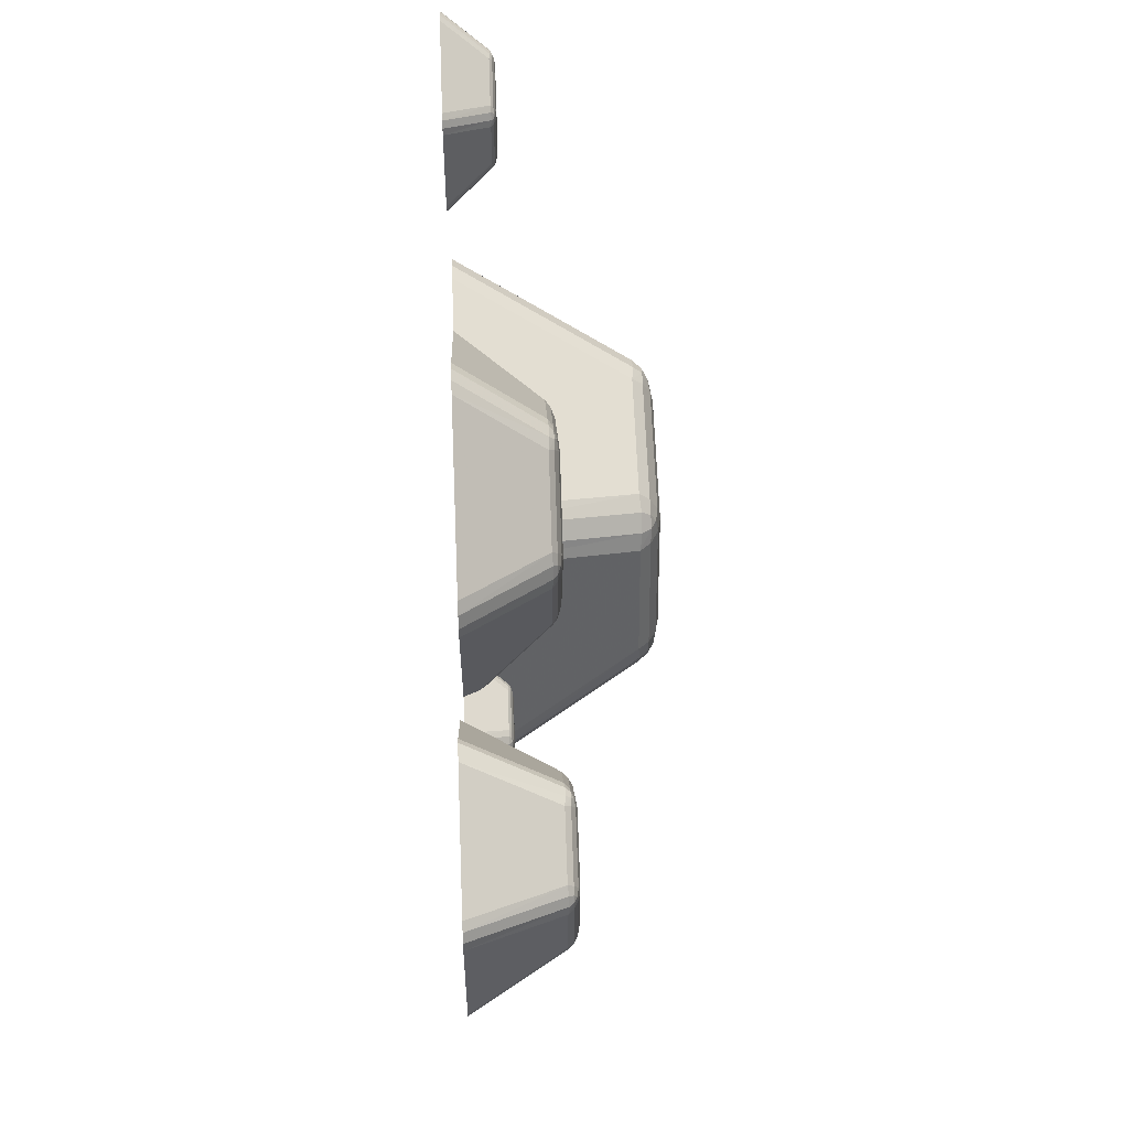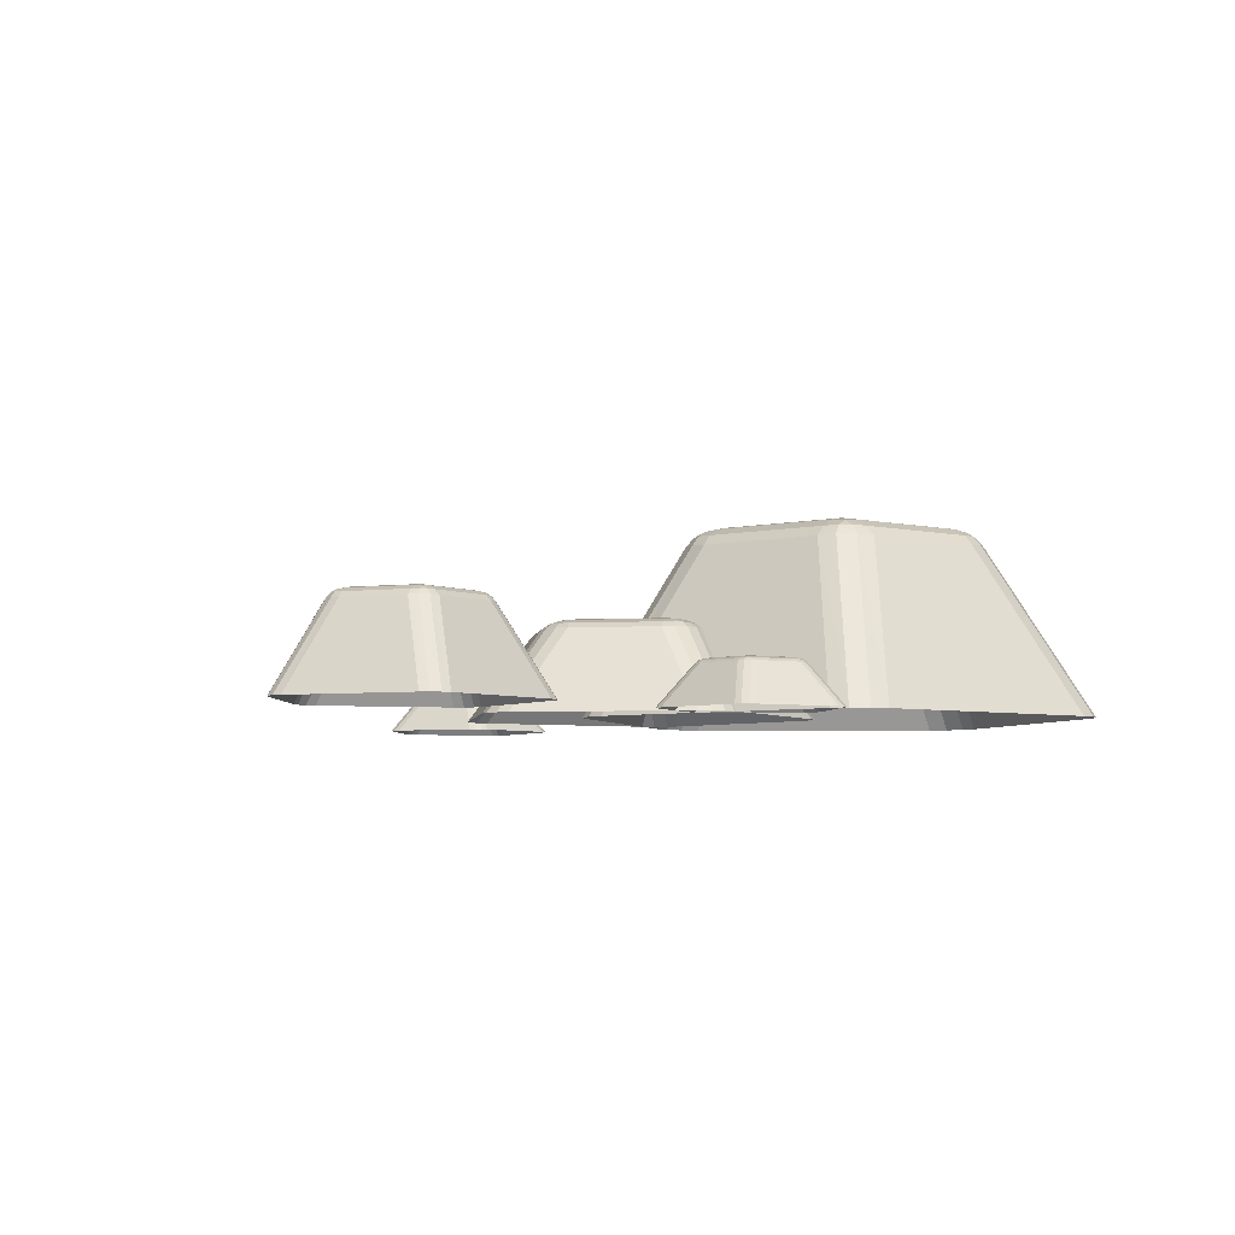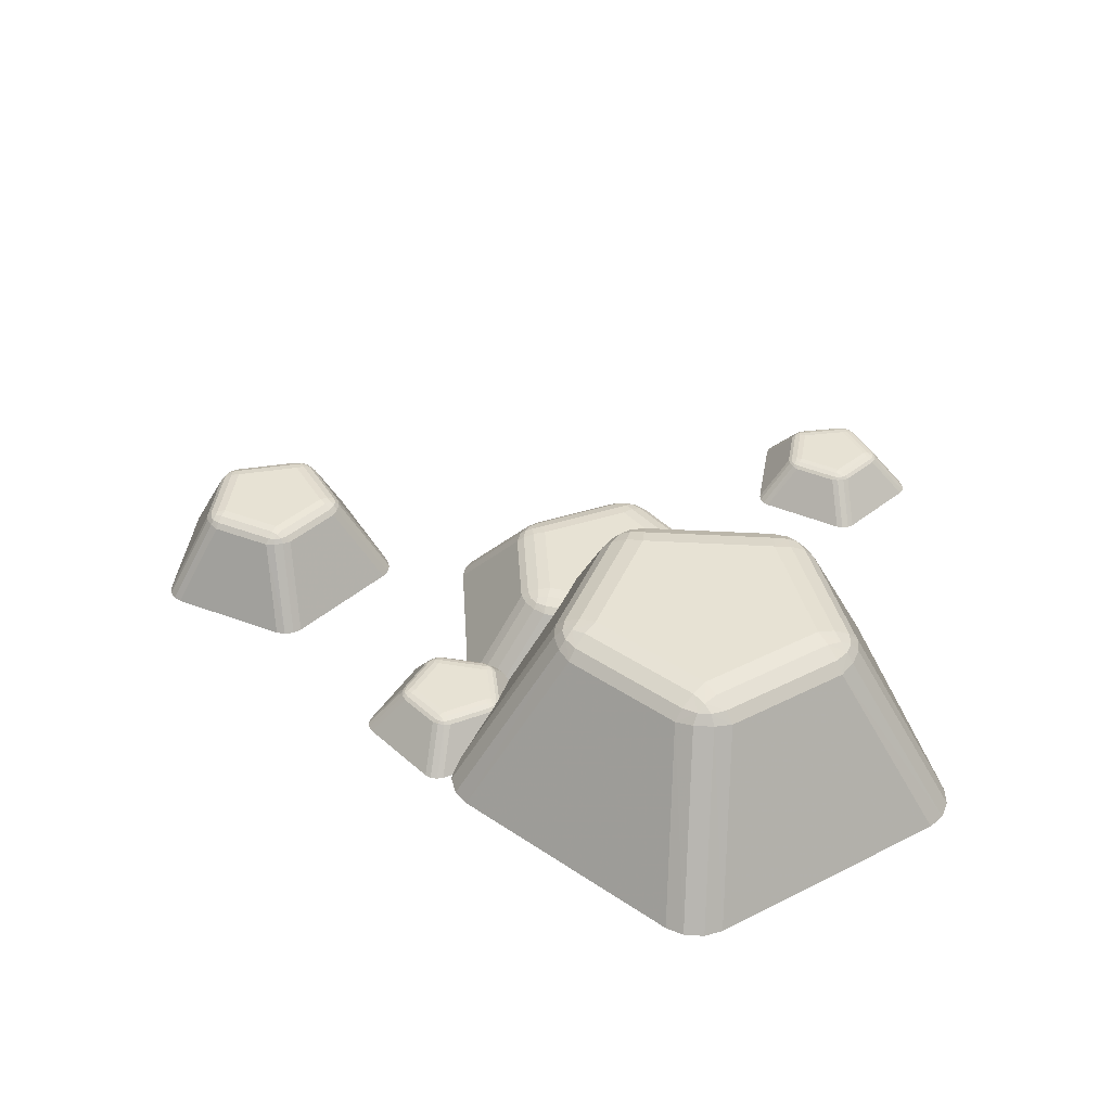
<metadata>
{"format":"obj","ext":"obj","renderer":"f3d","projection":"perspective","resolution":1024,"background":"white","views":[{"elev":51.5,"azim":87.8,"up":"+Z"},{"elev":-5.1,"azim":116.7,"up":"+Y"},{"elev":40.0,"azim":-167.0,"up":"+Y"}]}
</metadata>
<code>
o rocksA_desert_Cube.726
v -0.5264 0 0.08041
v -0.6146 0 0.0356
v -0.5603 0 0.07793
v -0.5926 0 0.06153
v -0.4543 0.35 -0.1708
v -0.5265 0.3108 -0.1378
v -0.4383 0.3108 -0.09302
v -0.4833 0.3442 -0.1572
v -0.4481 0.3442 -0.1393
v -0.4741 0.3401 -0.1317
v -0.5031 0.314 -0.1144
v -0.5095 0.33 -0.1452
v -0.4915 0.3305 -0.1238
v -0.4423 0.33 -0.1111
v -0.471 0.314 -0.09809
v -0.4702 0.3305 -0.113
v -0.8264 0 -0.3789
v -0.8111 0 -0.4766
v -0.8346 0 -0.4119
v -0.829 0 -0.4477
v -0.5653 0.35 -0.3879
v -0.6189 0.3108 -0.4464
v -0.6343 0.3108 -0.3487
v -0.5871 0.3442 -0.4113
v -0.5933 0.3442 -0.3724
v -0.6085 0.3401 -0.3947
v -0.634 0.314 -0.4169
v -0.6066 0.33 -0.4326
v -0.6214 0.3305 -0.4088
v -0.6183 0.33 -0.3581
v -0.6396 0.314 -0.3814
v -0.6251 0.3305 -0.3853
v -0.4824 0 -0.8062
v -0.3847 0 -0.8218
v -0.4535 0 -0.8241
v -0.4177 0 -0.8298
v -0.3931 0.35 -0.5606
v -0.354 0.3108 -0.6297
v -0.4517 0.3108 -0.6141
v -0.3776 0.3442 -0.5886
v -0.4165 0.3442 -0.5824
v -0.4 0.3401 -0.6039
v -0.3867 0.314 -0.6349
v -0.3633 0.33 -0.6138
v -0.3905 0.3305 -0.6205
v -0.4378 0.33 -0.6019
v -0.4222 0.314 -0.6292
v -0.4141 0.3305 -0.6167
v 0.03036 0 -0.611
v 0.07539 0 -0.5229
v 0.05635 0 -0.5891
v 0.07283 0 -0.5568
v -0.1756 0.35 -0.4502
v -0.09781 0.3108 -0.4344
v -0.1428 0.3108 -0.5225
v -0.1442 0.3442 -0.4441
v -0.1621 0.3442 -0.4792
v -0.1366 0.3401 -0.4701
v -0.103 0.314 -0.4671
v -0.1159 0.33 -0.4383
v -0.1179 0.3305 -0.4663
v -0.1502 0.33 -0.5055
v -0.1193 0.314 -0.4991
v -0.1288 0.3305 -0.4875
v 0.003167 0 -0.06306
v -0.06671 0 0.007
v -0.009669 0 -0.03156
v -0.03525 0 -0.005916
v -0.2134 0.35 -0.2092
v -0.2044 0.3108 -0.1304
v -0.1346 0.3108 -0.2004
v -0.2095 0.3442 -0.1774
v -0.1816 0.3442 -0.2054
v -0.1824 0.3401 -0.1783
v -0.1749 0.314 -0.1454
v -0.2062 0.33 -0.1488
v -0.1803 0.3305 -0.1593
v -0.153 0.33 -0.2022
v -0.1495 0.314 -0.1709
v -0.1634 0.3305 -0.1762
v -0.08986 0 0.2629
v -0.1591 0 0.2612
v -0.112 0 0.2716
v -0.1374 0 0.2709
v -0.1201 0.1715 0.08249
v -0.1558 0.1523 0.1251
v -0.08656 0.1523 0.1268
v -0.1344 0.1687 0.09981
v -0.1068 0.1687 0.1005
v -0.1209 0.1666 0.1131
v -0.134 0.1538 0.1328
v -0.1473 0.1617 0.1153
v -0.1295 0.162 0.1234
v -0.09456 0.1617 0.1166
v -0.1088 0.1538 0.1334
v -0.1128 0.162 0.1238
v -0.418 0 0.06335
v -0.4378 0 -0.003031
v -0.4331 0 0.04494
v -0.4403 0 0.02064
v -0.2558 0.1715 -0.02118
v -0.3073 0.1523 -0.04195
v -0.2875 0.1523 0.02442
v -0.2766 0.1687 -0.02937
v -0.2688 0.1687 -0.002909
v -0.2852 0.1666 -0.01242
v -0.3079 0.1538 -0.01878
v -0.2954 0.1617 -0.03692
v -0.2975 0.162 -0.01745
v -0.2803 0.1617 0.01367
v -0.3007 0.1538 0.005372
v -0.2928 0.162 -0.001432
v -0.3296 0 -0.3104
v -0.2726 0 -0.3497
v -0.3168 0 -0.3304
v -0.2959 0 -0.3448
v -0.1991 0.1715 -0.1822
v -0.1953 0.1523 -0.2377
v -0.2523 0.1523 -0.1983
v -0.1978 0.1687 -0.2046
v -0.2205 0.1687 -0.1889
v -0.2165 0.1666 -0.2075
v -0.2175 0.1538 -0.2311
v -0.1964 0.1617 -0.2248
v -0.2156 0.162 -0.2208
v -0.2398 0.1617 -0.1948
v -0.2382 0.1538 -0.2168
v -0.2293 0.162 -0.2113
v 0.05312 0 -0.3418
v 0.1082 0 -0.2998
v 0.07616 0 -0.3358
v 0.09631 0 -0.3204
v -0.02842 0.1715 -0.1781
v 0.02548 0.1523 -0.1916
v -0.02956 0.1523 -0.2336
v -0.006731 0.1687 -0.1837
v -0.02867 0.1687 -0.2005
v -0.00981 0.1666 -0.2024
v 0.01235 0.1538 -0.2107
v 0.01286 0.1617 -0.1886
v 0.003167 0.162 -0.2057
v -0.02908 0.1617 -0.2207
v -0.007673 0.1538 -0.226
v -0.01011 0.162 -0.2158
v 0.2013 0 0.01247
v 0.1783 0 0.07781
v 0.2027 0 0.03624
v 0.1943 0 0.06016
v 0.02039 0.1715 -0.01449
v 0.04986 0.1523 0.03261
v 0.07286 0.1523 -0.03273
v 0.03246 0.1687 0.004397
v 0.04162 0.1687 -0.02165
v 0.0493 0.1666 -0.004311
v 0.06399 0.1538 0.01422
v 0.04317 0.1617 0.02152
v 0.05637 0.162 0.007036
v 0.0607 0.1617 -0.02828
v 0.07235 0.1538 -0.009556
v 0.06192 0.162 -0.008727
v 0.3668 0 0.02272
v 0.3618 0 -0.02551
v 0.3588 0 0.008096
v 0.357 0 -0.009558
v 0.4894 0.1715 -0.01429
v 0.4567 0.1523 -0.03529
v 0.4616 0.1523 0.01294
v 0.4761 0.1687 -0.02264
v 0.4781 0.1687 -0.003412
v 0.4681 0.1666 -0.01209
v 0.4532 0.1538 -0.01943
v 0.4642 0.1617 -0.03027
v 0.4602 0.162 -0.01716
v 0.468 0.1617 0.00649
v 0.455 0.1538 -0.00188
v 0.4614 0.162 -0.005524
v 0.4763 0 -0.2228
v 0.5206 0 -0.2424
v 0.4877 0 -0.2349
v 0.5039 0 -0.2421
v 0.5494 0.1715 -0.1177
v 0.5592 0.1523 -0.1553
v 0.5149 0.1523 -0.1357
v 0.5532 0.1687 -0.1329
v 0.5355 0.1687 -0.1251
v 0.5407 0.1666 -0.1373
v 0.5431 0.1538 -0.1537
v 0.5568 0.1617 -0.1466
v 0.5431 0.162 -0.1463
v 0.523 0.1617 -0.1316
v 0.5269 0.1538 -0.1465
v 0.5324 0.162 -0.1416
v 0.7436 0 -0.1946
v 0.776 0 -0.1585
v 0.7587 0 -0.1875
v 0.7705 0 -0.1742
v 0.6662 0.1715 -0.0926
v 0.705 0.1523 -0.09486
v 0.6727 0.1523 -0.131
v 0.6819 0.1687 -0.09366
v 0.669 0.1687 -0.108
v 0.6822 0.1666 -0.1069
v 0.6985 0.1538 -0.1097
v 0.696 0.1617 -0.09448
v 0.6915 0.162 -0.1075
v 0.6713 0.1617 -0.122
v 0.6867 0.1538 -0.1228
v 0.6837 0.162 -0.1162
v 0.7994 0 0.06838
v 0.7751 0 0.1103
v 0.7973 0 0.08491
v 0.7883 0 0.1003
v 0.6785 0.1715 0.02628
v 0.6926 0.1523 0.06251
v 0.7169 0.1523 0.02056
v 0.6843 0.1687 0.04084
v 0.694 0.1687 0.02412
v 0.697 0.1666 0.03704
v 0.7047 0.1538 0.0517
v 0.6895 0.1617 0.05401
v 0.7004 0.162 0.04577
v 0.708 0.1617 0.02204
v 0.7136 0.1538 0.03644
v 0.7063 0.162 0.03565
v 0.5665 0 0.2027
v 0.5191 0 0.1925
v 0.5501 0 0.2058
v 0.5328 0 0.202
v 0.5692 0.1715 0.07468
v 0.5391 0.1523 0.09932
v 0.5865 0.1523 0.1095
v 0.5572 0.1687 0.08473
v 0.576 0.1687 0.08879
v 0.5647 0.1666 0.09565
v 0.5531 0.1538 0.1075
v 0.5462 0.1617 0.09369
v 0.5574 0.162 0.1016
v 0.5823 0.1617 0.1014
v 0.5704 0.1538 0.1112
v 0.5689 0.162 0.104
v -0.04793 0 -0.4285
v -0.03828 0 -0.461
v -0.04919 0 -0.4401
v -0.04566 0 -0.452
v 0.04127 0.08403 -0.4197
v 0.02569 0.07462 -0.442
v 0.01604 0.07462 -0.4095
v 0.0349 0.08265 -0.4287
v 0.03106 0.08265 -0.4157
v 0.02687 0.08166 -0.424
v 0.01923 0.07538 -0.4327
v 0.02924 0.07923 -0.4368
v 0.02314 0.07936 -0.4294
v 0.02188 0.07923 -0.412
v 0.01572 0.07538 -0.4209
v 0.02081 0.07936 -0.4215
v 0.08842 0 -0.5582
v 0.1224 0 -0.559
v 0.09906 0 -0.563
v 0.1115 0 -0.5633
v 0.1077 0.08403 -0.4706
v 0.1241 0.07462 -0.4923
v 0.09015 0.07462 -0.4915
v 0.1142 0.08265 -0.4794
v 0.1007 0.08265 -0.4791
v 0.1073 0.08166 -0.4856
v 0.1132 0.07538 -0.4956
v 0.1202 0.07923 -0.4873
v 0.1112 0.07936 -0.4909
v 0.09431 0.07923 -0.4867
v 0.1008 0.07538 -0.4953
v 0.103 0.07936 -0.4906
v 0.2539 0 -0.4686
v 0.2652 0 -0.4366
v 0.2617 0 -0.4599
v 0.2659 0 -0.4482
v 0.1766 0.08403 -0.4232
v 0.2023 0.07462 -0.4143
v 0.191 0.07462 -0.4463
v 0.187 0.08265 -0.4197
v 0.1825 0.08265 -0.4325
v 0.1907 0.08166 -0.4282
v 0.2021 0.07538 -0.4257
v 0.1964 0.07923 -0.4165
v 0.1969 0.07936 -0.4261
v 0.1877 0.07923 -0.4409
v 0.1979 0.07538 -0.4373
v 0.1942 0.07936 -0.4338
v 0.2198 0 -0.2835
v 0.1929 0 -0.2628
v 0.214 0 -0.2734
v 0.2042 0 -0.2658
v 0.1528 0.08403 -0.343
v 0.1523 0.07462 -0.3158
v 0.1792 0.07462 -0.3364
v 0.1527 0.08265 -0.332
v 0.1634 0.08265 -0.3403
v 0.1619 0.08166 -0.3311
v 0.163 0.07538 -0.3196
v 0.1525 0.07923 -0.3221
v 0.1618 0.07936 -0.3245
v 0.173 0.07923 -0.3379
v 0.1728 0.07538 -0.3271
v 0.1683 0.07936 -0.3295
v 0.03328 0 -0.2587
v 0.005319 0 -0.278
v 0.02186 0 -0.2611
v 0.01163 0 -0.2681
v 0.06917 0.08403 -0.3408
v 0.04313 0.07462 -0.3329
v 0.07109 0.07462 -0.3137
v 0.0587 0.08265 -0.3376
v 0.06984 0.08265 -0.3299
v 0.06066 0.08166 -0.3285
v 0.05002 0.07538 -0.3239
v 0.04923 0.07923 -0.3347
v 0.05439 0.07936 -0.3266
v 0.07054 0.07923 -0.32
v 0.06019 0.07538 -0.3169
v 0.06114 0.07936 -0.3219
v -0.6485 0 0.5264
v -0.6504 0 0.4926
v -0.6536 0 0.516
v -0.6543 0 0.5036
v -0.5616 0.08403 0.5045
v -0.5838 0.07462 0.4888
v -0.5818 0.07462 0.5227
v -0.5706 0.08265 0.4983
v -0.5698 0.08265 0.5118
v -0.5765 0.08166 0.5054
v -0.5867 0.07538 0.4998
v -0.5786 0.07923 0.4925
v -0.5819 0.07936 0.5016
v -0.5772 0.07923 0.5184
v -0.586 0.07538 0.5121
v -0.5814 0.07936 0.5098
v -0.564 0 0.3583
v -0.5323 0 0.346
v -0.5556 0 0.3502
v -0.544 0 0.3457
v -0.5163 0.08403 0.4342
v -0.5082 0.07462 0.4082
v -0.5398 0.07462 0.4205
v -0.5131 0.08265 0.4237
v -0.5257 0.08265 0.4286
v -0.5217 0.08166 0.4202
v -0.5195 0.07538 0.4088
v -0.5102 0.07923 0.4142
v -0.5198 0.07936 0.4139
v -0.5343 0.07923 0.4236
v -0.531 0.07538 0.4133
v -0.5274 0.07936 0.4169
v -0.378 0 0.3867
v -0.3565 0 0.413
v -0.3676 0 0.3922
v -0.3598 0 0.4018
v -0.4354 0.08403 0.4555
v -0.4082 0.07462 0.4552
v -0.4296 0.07462 0.4289
v -0.4244 0.08265 0.4553
v -0.433 0.08265 0.4448
v -0.4237 0.08166 0.446
v -0.4122 0.07538 0.4446
v -0.4145 0.07923 0.4552
v -0.4172 0.07936 0.4459
v -0.4309 0.07923 0.4351
v -0.4201 0.07538 0.435
v -0.4224 0.07936 0.4396
v -0.3475 0 0.5724
v -0.3658 0 0.6009
v -0.3495 0 0.5839
v -0.3562 0 0.5943
v -0.4307 0.08403 0.539
v -0.4219 0.07462 0.5648
v -0.4036 0.07462 0.5363
v -0.427 0.08265 0.5494
v -0.4197 0.08265 0.538
v -0.418 0.08166 0.5472
v -0.4131 0.07538 0.5577
v -0.4239 0.07923 0.5588
v -0.4159 0.07936 0.5534
v -0.4099 0.07923 0.537
v -0.4064 0.07538 0.5473
v -0.4115 0.07936 0.5465
v -0.5147 0 0.6588
v -0.5475 0 0.6501
v -0.5262 0 0.6604
v -0.5382 0 0.6572
v -0.5086 0.08403 0.5693
v -0.5305 0.07462 0.5856
v -0.4976 0.07462 0.5942
v -0.5174 0.08265 0.576
v -0.5043 0.08265 0.5794
v -0.5125 0.08166 0.5839
v -0.5209 0.07538 0.5918
v -0.5253 0.07923 0.5819
v -0.5177 0.07936 0.5878
v -0.5003 0.07923 0.5885
v -0.509 0.07538 0.5949
v -0.5098 0.07936 0.5898
f 66 70 7 1
f 34 38 55 49
f 50 54 71 65
f 18 22 39 33
f 21 5 69 53 37
f 5 8 10 9
f 8 12 13 10
f 6 11 13 12
f 11 15 16 13
f 7 14 16 15
f 14 9 10 16
f 10 13 16
f 21 24 26 25
f 24 28 29 26
f 22 27 29 28
f 27 31 32 29
f 23 30 32 31
f 30 25 26 32
f 26 29 32
f 37 40 42 41
f 40 44 45 42
f 38 43 45 44
f 43 47 48 45
f 39 46 48 47
f 46 41 42 48
f 42 45 48
f 53 56 58 57
f 56 60 61 58
f 54 59 61 60
f 59 63 64 61
f 55 62 64 63
f 62 57 58 64
f 58 61 64
f 69 72 74 73
f 72 76 77 74
f 70 75 77 76
f 75 79 80 77
f 71 78 80 79
f 78 73 74 80
f 74 77 80
f 23 6 12 30
f 30 12 8 25
f 25 8 5 21
f 1 7 15 3
f 3 15 11 4
f 4 11 6 2
f 22 18 20 27
f 27 20 19 31
f 31 19 17 23
f 39 22 28 46
f 46 28 24 41
f 41 24 21 37
f 38 34 36 43
f 43 36 35 47
f 47 35 33 39
f 55 38 44 62
f 62 44 40 57
f 57 40 37 53
f 54 50 52 59
f 59 52 51 63
f 63 51 49 55
f 71 54 60 78
f 78 60 56 73
f 73 56 53 69
f 70 66 68 75
f 75 68 67 79
f 79 67 65 71
f 7 70 76 14
f 14 76 72 9
f 9 72 69 5
f 2 6 23 17
f 146 150 87 81
f 114 118 135 129
f 130 134 151 145
f 98 102 119 113
f 101 85 149 133 117
f 85 88 90 89
f 88 92 93 90
f 86 91 93 92
f 91 95 96 93
f 87 94 96 95
f 94 89 90 96
f 90 93 96
f 101 104 106 105
f 104 108 109 106
f 102 107 109 108
f 107 111 112 109
f 103 110 112 111
f 110 105 106 112
f 106 109 112
f 117 120 122 121
f 120 124 125 122
f 118 123 125 124
f 123 127 128 125
f 119 126 128 127
f 126 121 122 128
f 122 125 128
f 133 136 138 137
f 136 140 141 138
f 134 139 141 140
f 139 143 144 141
f 135 142 144 143
f 142 137 138 144
f 138 141 144
f 149 152 154 153
f 152 156 157 154
f 150 155 157 156
f 155 159 160 157
f 151 158 160 159
f 158 153 154 160
f 154 157 160
f 103 86 92 110
f 110 92 88 105
f 105 88 85 101
f 81 87 95 83
f 83 95 91 84
f 84 91 86 82
f 102 98 100 107
f 107 100 99 111
f 111 99 97 103
f 119 102 108 126
f 126 108 104 121
f 121 104 101 117
f 118 114 116 123
f 123 116 115 127
f 127 115 113 119
f 135 118 124 142
f 142 124 120 137
f 137 120 117 133
f 134 130 132 139
f 139 132 131 143
f 143 131 129 135
f 151 134 140 158
f 158 140 136 153
f 153 136 133 149
f 150 146 148 155
f 155 148 147 159
f 159 147 145 151
f 87 150 156 94
f 94 156 152 89
f 89 152 149 85
f 82 86 103 97
f 226 230 167 161
f 194 198 215 209
f 210 214 231 225
f 178 182 199 193
f 181 165 229 213 197
f 165 168 170 169
f 168 172 173 170
f 166 171 173 172
f 171 175 176 173
f 167 174 176 175
f 174 169 170 176
f 170 173 176
f 181 184 186 185
f 184 188 189 186
f 182 187 189 188
f 187 191 192 189
f 183 190 192 191
f 190 185 186 192
f 186 189 192
f 197 200 202 201
f 200 204 205 202
f 198 203 205 204
f 203 207 208 205
f 199 206 208 207
f 206 201 202 208
f 202 205 208
f 213 216 218 217
f 216 220 221 218
f 214 219 221 220
f 219 223 224 221
f 215 222 224 223
f 222 217 218 224
f 218 221 224
f 229 232 234 233
f 232 236 237 234
f 230 235 237 236
f 235 239 240 237
f 231 238 240 239
f 238 233 234 240
f 234 237 240
f 183 166 172 190
f 190 172 168 185
f 185 168 165 181
f 161 167 175 163
f 163 175 171 164
f 164 171 166 162
f 182 178 180 187
f 187 180 179 191
f 191 179 177 183
f 199 182 188 206
f 206 188 184 201
f 201 184 181 197
f 198 194 196 203
f 203 196 195 207
f 207 195 193 199
f 215 198 204 222
f 222 204 200 217
f 217 200 197 213
f 214 210 212 219
f 219 212 211 223
f 223 211 209 215
f 231 214 220 238
f 238 220 216 233
f 233 216 213 229
f 230 226 228 235
f 235 228 227 239
f 239 227 225 231
f 167 230 236 174
f 174 236 232 169
f 169 232 229 165
f 162 166 183 177
f 306 310 247 241
f 274 278 295 289
f 290 294 311 305
f 258 262 279 273
f 261 245 309 293 277
f 245 248 250 249
f 248 252 253 250
f 246 251 253 252
f 251 255 256 253
f 247 254 256 255
f 254 249 250 256
f 250 253 256
f 261 264 266 265
f 264 268 269 266
f 262 267 269 268
f 267 271 272 269
f 263 270 272 271
f 270 265 266 272
f 266 269 272
f 277 280 282 281
f 280 284 285 282
f 278 283 285 284
f 283 287 288 285
f 279 286 288 287
f 286 281 282 288
f 282 285 288
f 293 296 298 297
f 296 300 301 298
f 294 299 301 300
f 299 303 304 301
f 295 302 304 303
f 302 297 298 304
f 298 301 304
f 309 312 314 313
f 312 316 317 314
f 310 315 317 316
f 315 319 320 317
f 311 318 320 319
f 318 313 314 320
f 314 317 320
f 263 246 252 270
f 270 252 248 265
f 265 248 245 261
f 241 247 255 243
f 243 255 251 244
f 244 251 246 242
f 262 258 260 267
f 267 260 259 271
f 271 259 257 263
f 279 262 268 286
f 286 268 264 281
f 281 264 261 277
f 278 274 276 283
f 283 276 275 287
f 287 275 273 279
f 295 278 284 302
f 302 284 280 297
f 297 280 277 293
f 294 290 292 299
f 299 292 291 303
f 303 291 289 295
f 311 294 300 318
f 318 300 296 313
f 313 296 293 309
f 310 306 308 315
f 315 308 307 319
f 319 307 305 311
f 247 310 316 254
f 254 316 312 249
f 249 312 309 245
f 242 246 263 257
f 386 390 327 321
f 354 358 375 369
f 370 374 391 385
f 338 342 359 353
f 341 325 389 373 357
f 325 328 330 329
f 328 332 333 330
f 326 331 333 332
f 331 335 336 333
f 327 334 336 335
f 334 329 330 336
f 330 333 336
f 341 344 346 345
f 344 348 349 346
f 342 347 349 348
f 347 351 352 349
f 343 350 352 351
f 350 345 346 352
f 346 349 352
f 357 360 362 361
f 360 364 365 362
f 358 363 365 364
f 363 367 368 365
f 359 366 368 367
f 366 361 362 368
f 362 365 368
f 373 376 378 377
f 376 380 381 378
f 374 379 381 380
f 379 383 384 381
f 375 382 384 383
f 382 377 378 384
f 378 381 384
f 389 392 394 393
f 392 396 397 394
f 390 395 397 396
f 395 399 400 397
f 391 398 400 399
f 398 393 394 400
f 394 397 400
f 343 326 332 350
f 350 332 328 345
f 345 328 325 341
f 321 327 335 323
f 323 335 331 324
f 324 331 326 322
f 342 338 340 347
f 347 340 339 351
f 351 339 337 343
f 359 342 348 366
f 366 348 344 361
f 361 344 341 357
f 358 354 356 363
f 363 356 355 367
f 367 355 353 359
f 375 358 364 382
f 382 364 360 377
f 377 360 357 373
f 374 370 372 379
f 379 372 371 383
f 383 371 369 375
f 391 374 380 398
f 398 380 376 393
f 393 376 373 389
f 390 386 388 395
f 395 388 387 399
f 399 387 385 391
f 327 390 396 334
f 334 396 392 329
f 329 392 389 325
f 322 326 343 337

</code>
